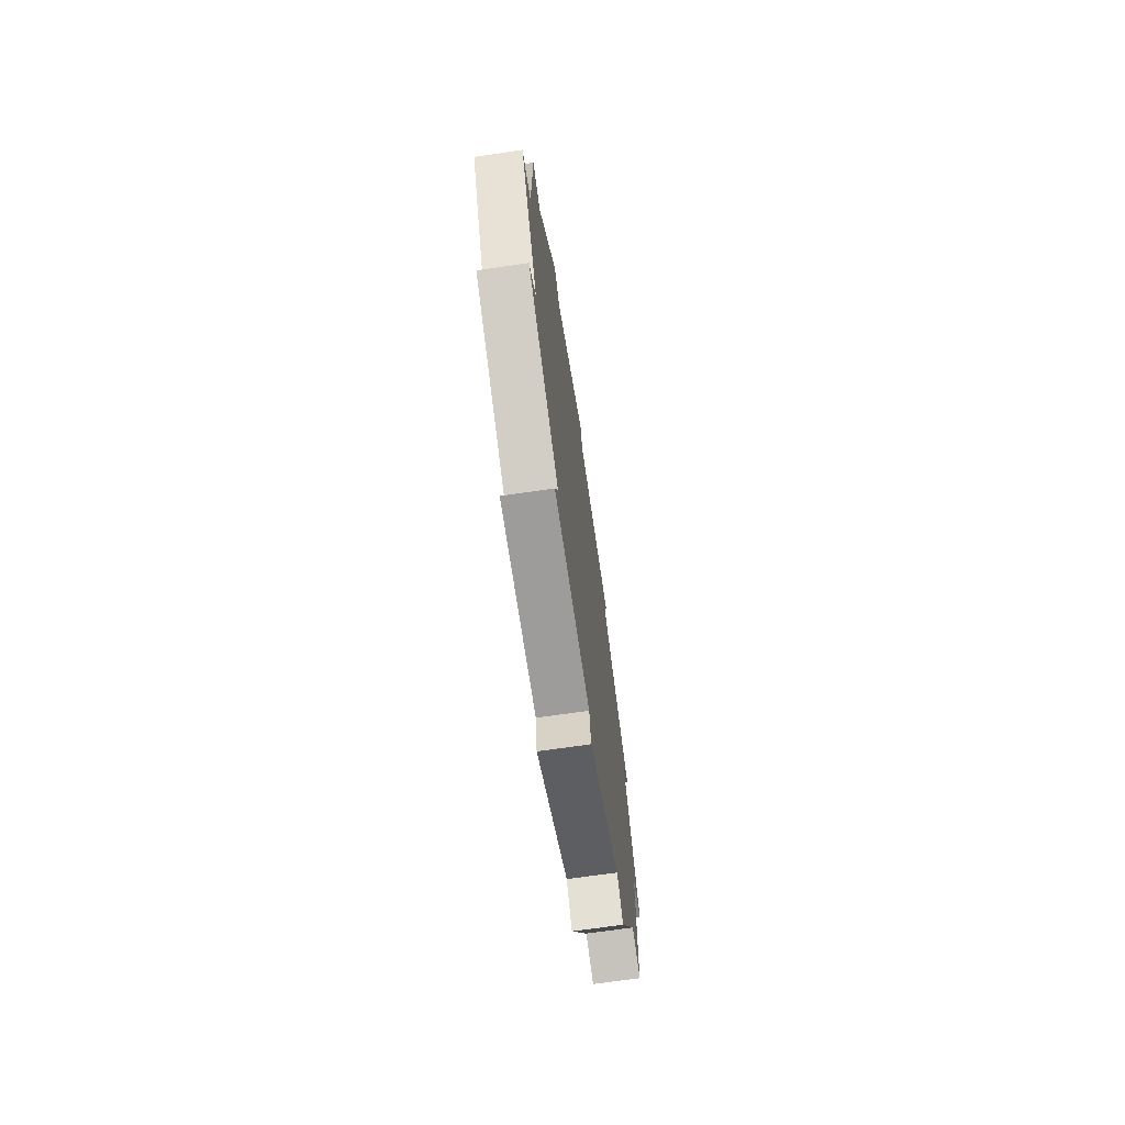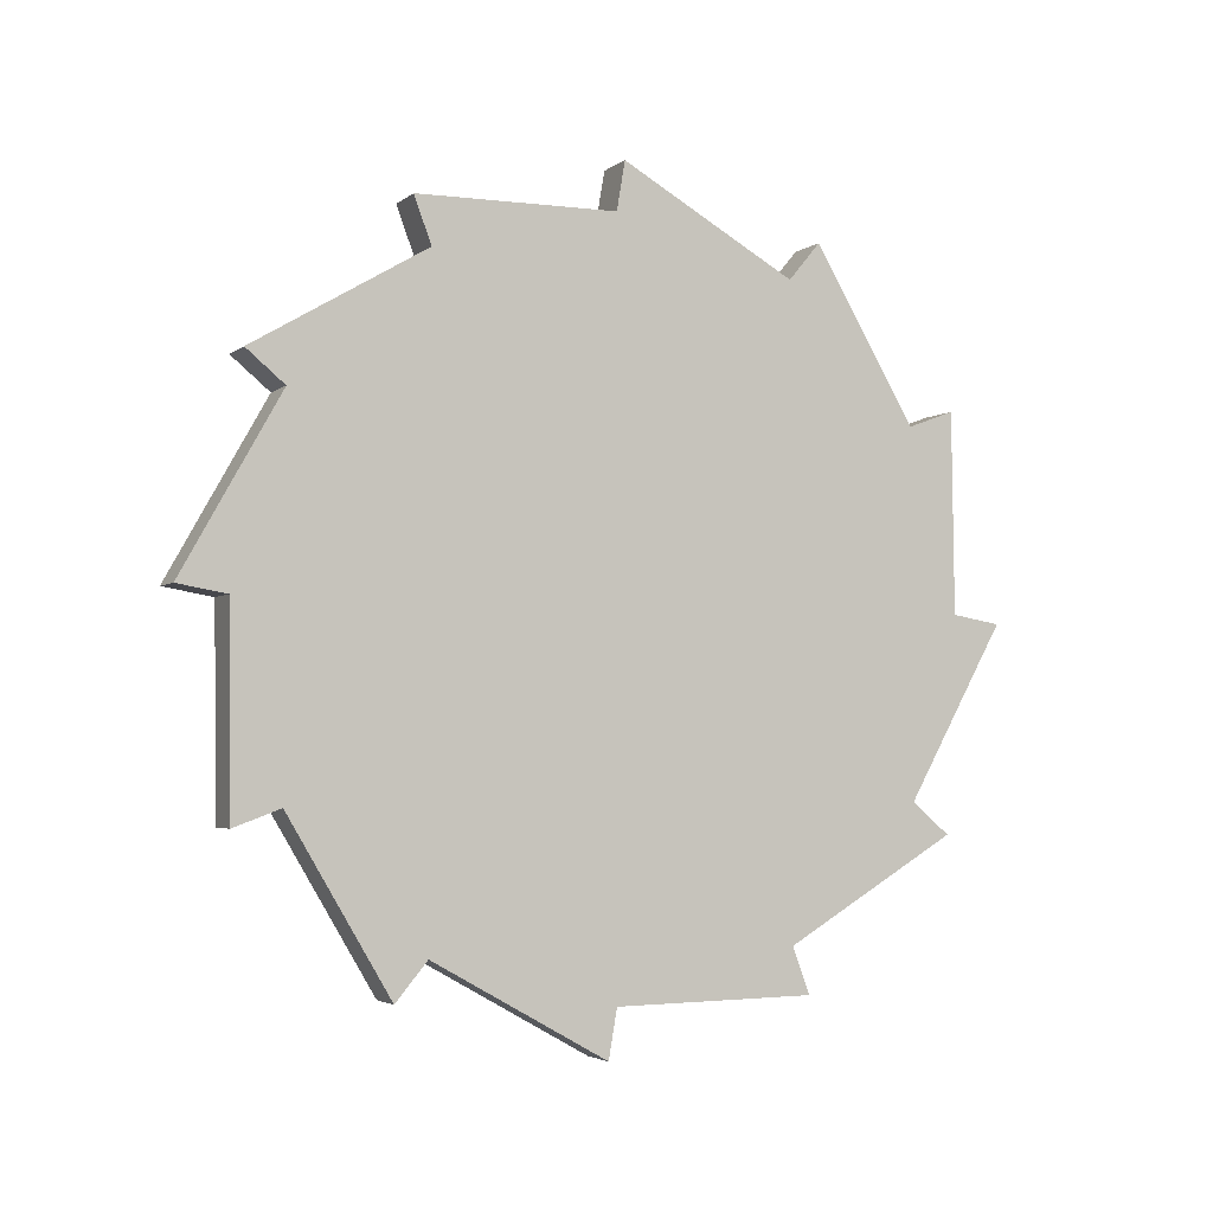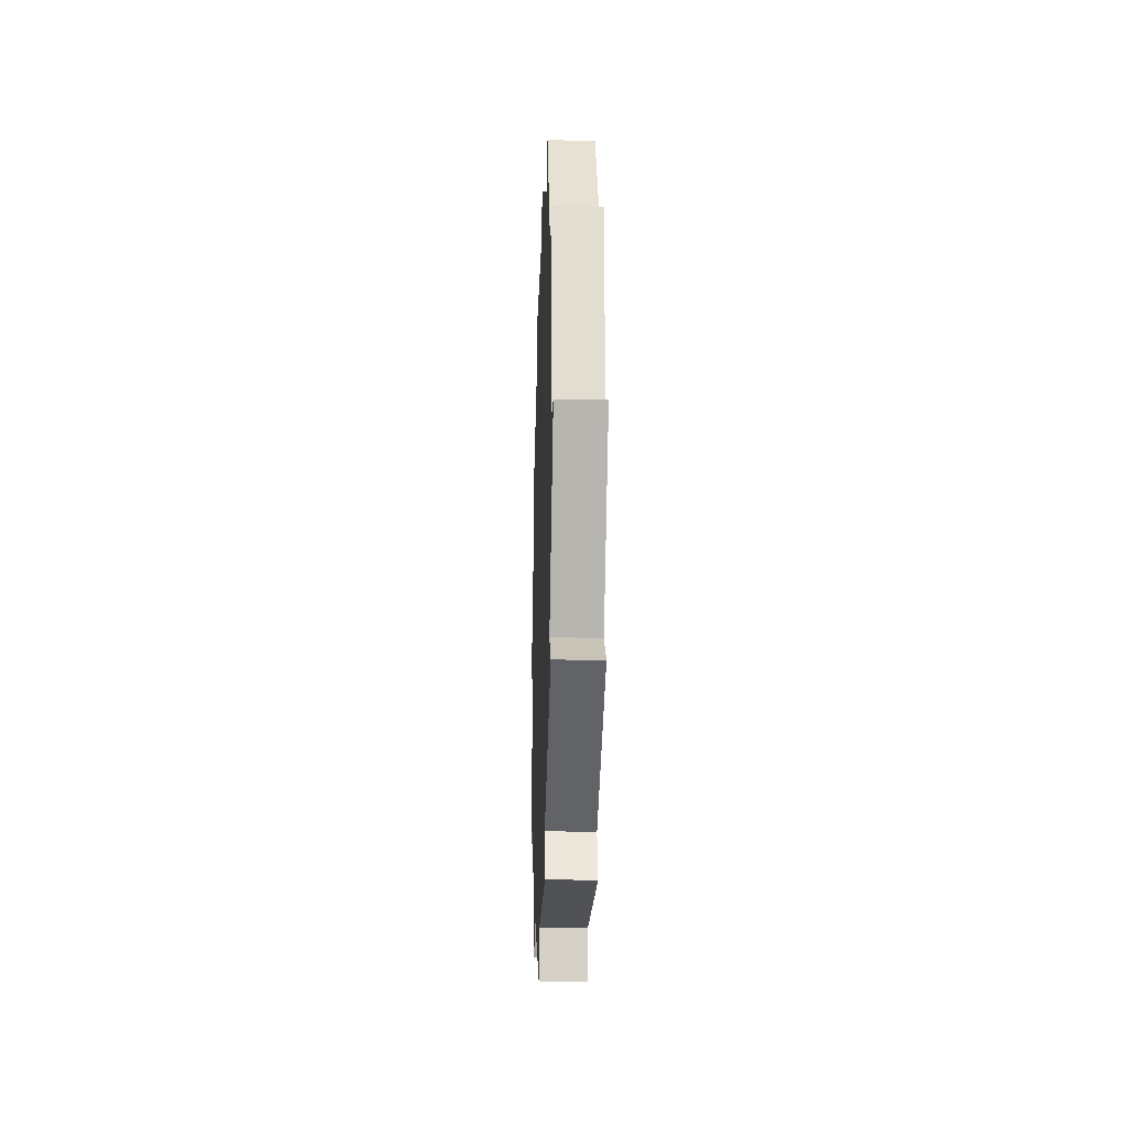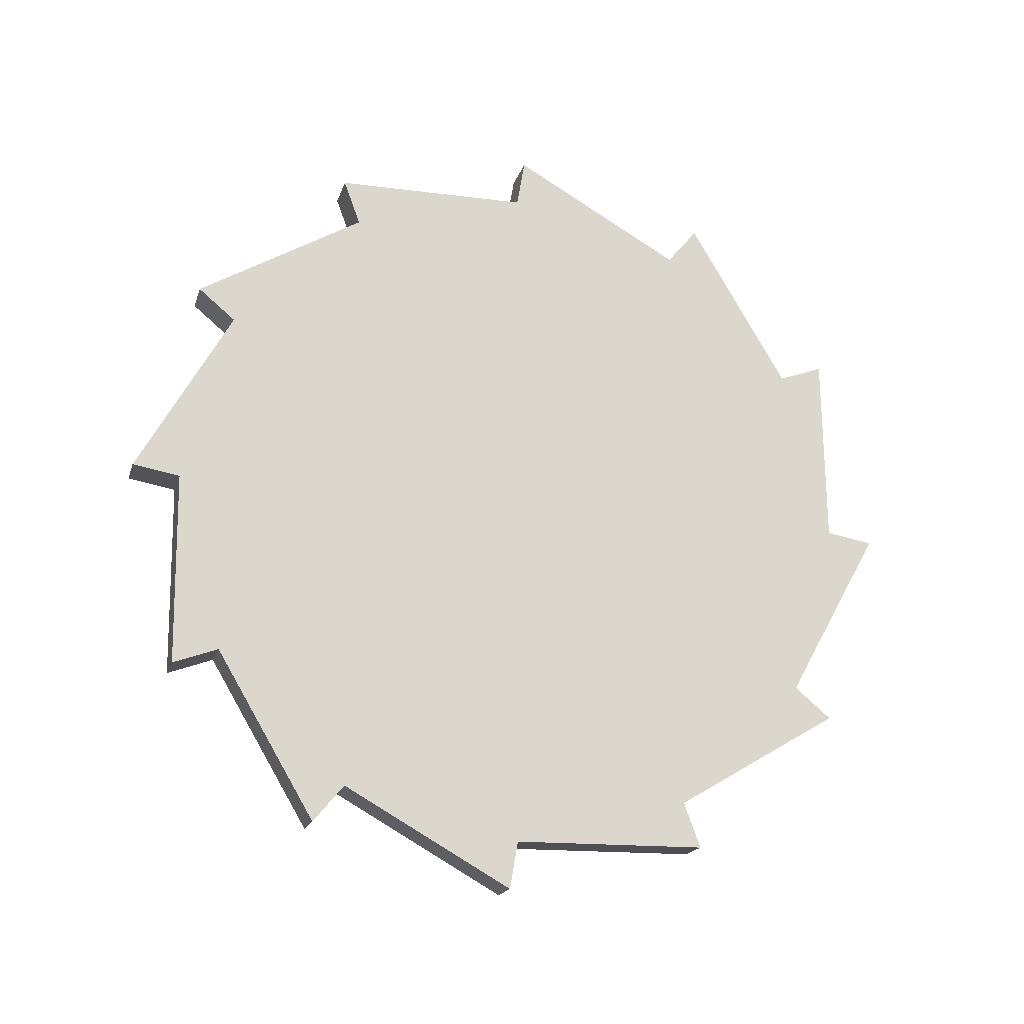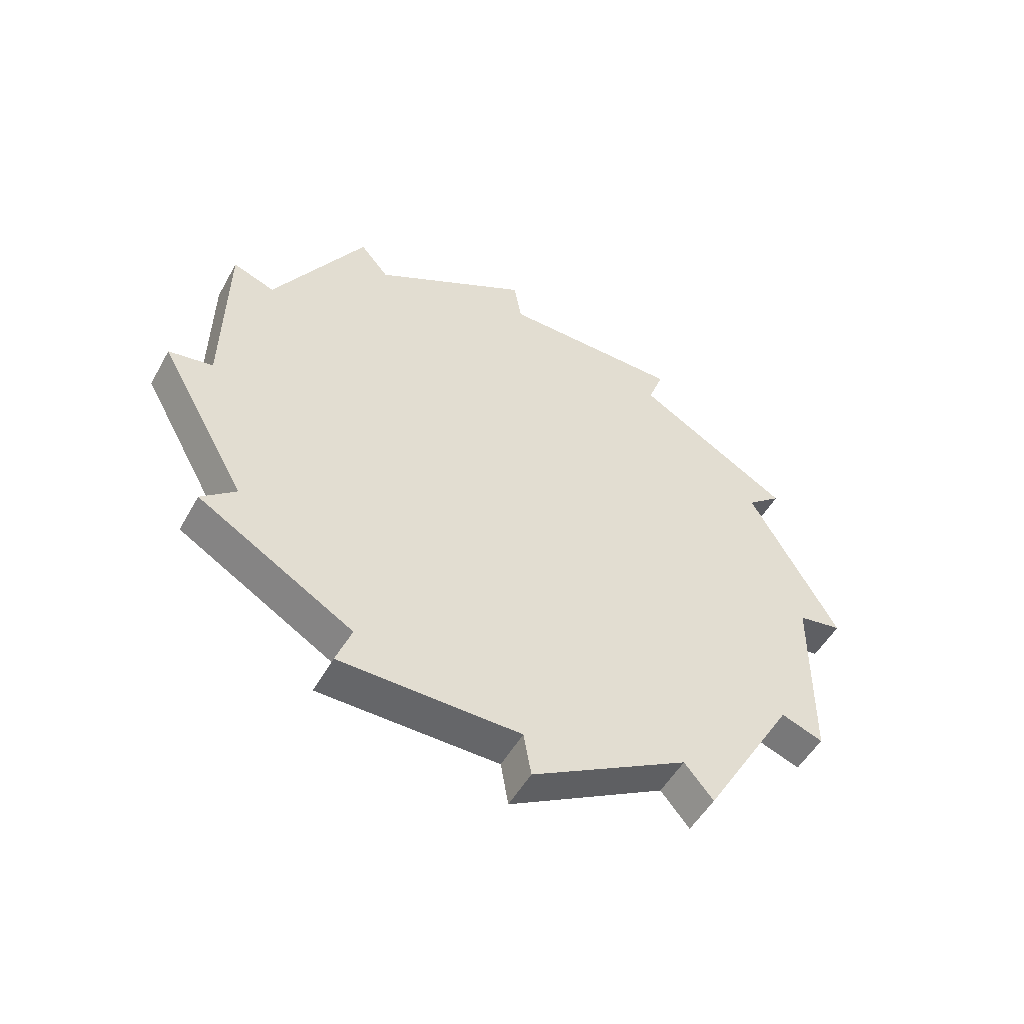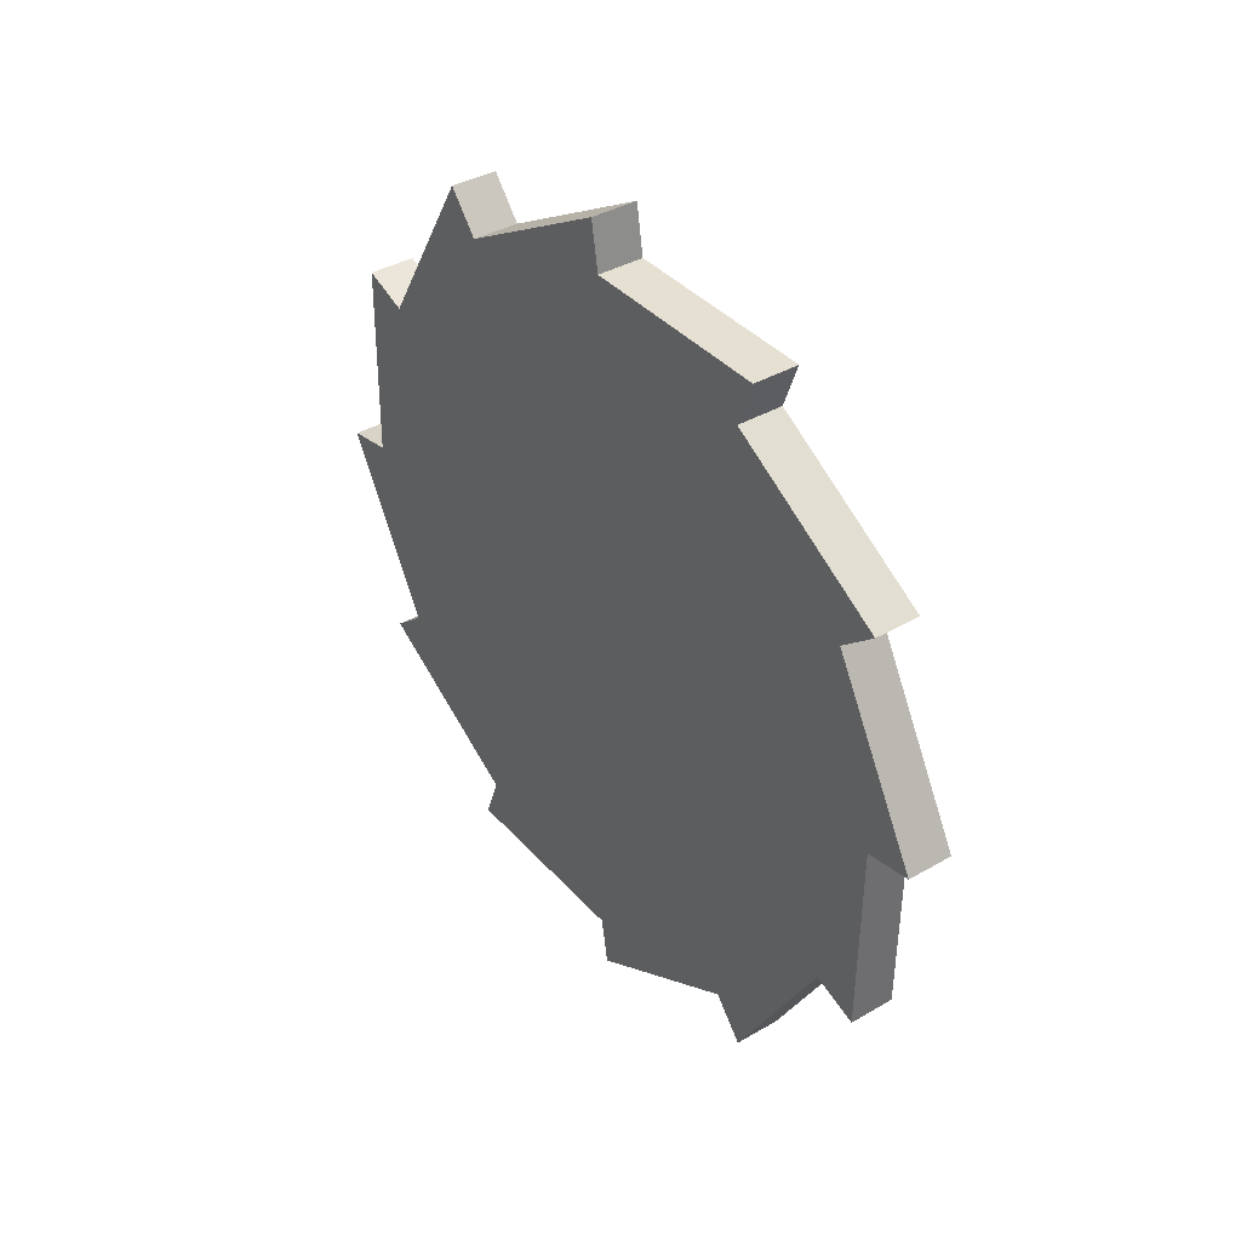
<metadata>
{"format":"obj","ext":"obj","renderer":"f3d","projection":"perspective","resolution":1024,"background":"white","views":[{"elev":-69.4,"azim":8.3,"up":"+Z"},{"elev":-3.5,"azim":-114.8,"up":"+Y"},{"elev":-20.2,"azim":-2.0,"up":"+Z"},{"elev":-18.5,"azim":-105.3,"up":"+Z"},{"elev":-51.5,"azim":61.5,"up":"+Z"},{"elev":37.8,"azim":143.4,"up":"+Y"}]}
</metadata>
<code>
g SM_Tool_Circular_Saw_01_Blade
v -0.01049 0.08393 0.1454
v -0.01049 1.986e-09 0.1679
v -0.01049 -0.08393 0.1454
v -0.01049 -0.1454 0.08393
v -0.01049 -0.1679 -4.825e-09
v -0.01049 -0.1454 -0.08393
v -0.01049 -0.08393 -0.1454
v -0.01049 -1.709e-08 -0.1679
v -0.01049 0.08393 -0.1454
v -0.01049 0.1454 -0.08393
v -0.01049 0.1679 -8.112e-08
v -0.01049 0.1454 0.08393
v 0.01049 0.08393 0.1454
v 0.01049 1.986e-09 0.1679
v 0.01049 -0.08393 0.1454
v 0.01049 -0.1454 0.08393
v 0.01049 -0.1679 -4.825e-09
v 0.01049 -0.1454 -0.08393
v 0.01049 -0.08393 -0.1454
v 0.01049 -2.662e-08 -0.1679
v 0.01049 0.08393 -0.1454
v 0.01049 0.1454 -0.08393
v 0.01049 0.1679 -8.112e-08
v 0.01049 0.1454 0.08393
v -0.01049 0.09184 0.1668
v 0.01049 0.09184 0.1668
v -0.01049 -0.00384 0.1903
v 0.01049 -0.00384 0.1903
v -0.01049 -0.09849 0.1629
v 0.01049 -0.09849 0.1629
v -0.01049 -0.1668 0.09184
v 0.01049 -0.1668 0.09184
v -0.01049 -0.1903 -0.00384
v 0.01049 -0.1903 -0.00384
v -0.01049 -0.1629 -0.09849
v 0.01049 -0.1629 -0.09849
v -0.01049 -0.09184 -0.1668
v 0.01049 -0.09184 -0.1668
v -0.01049 0.00384 -0.1903
v 0.01049 0.00384 -0.1903
v -0.01049 0.09849 -0.1629
v 0.01049 0.09849 -0.1629
v -0.01049 0.1668 -0.09184
v 0.01049 0.1668 -0.09184
v -0.01049 0.1903 0.00384
v 0.01049 0.1903 0.00384
v -0.01049 0.1629 0.09849
v 0.01049 0.1629 0.09849
v 0.01049 0.0684 0.1185
v 0.01049 -7.551e-09 0.1368
v 0.01049 -5.523e-08 -2.39e-08
v 0.01049 -0.0684 0.1185
v 0.01049 -0.1185 0.0684
v 0.01049 -0.1368 -2.39e-08
v 0.01049 -0.1185 -0.0684
v 0.01049 -0.0684 -0.1185
v 0.01049 -6.477e-08 -0.1368
v 0.01049 0.0684 -0.1185
v 0.01049 0.1185 -0.0684
v 0.01049 0.1368 -8.112e-08
v 0.01049 0.1185 0.0684
v -0.01049 0.1185 0.0684
v -0.01049 0.0684 0.1185
v -0.01049 -1.709e-08 -8.112e-08
v -0.01049 0.1368 -8.112e-08
v -0.01049 0.1185 -0.0684
v -0.01049 0.0684 -0.1185
v -0.01049 -5.523e-08 -0.1368
v -0.01049 -0.0684 -0.1185
v -0.01049 -0.1185 -0.0684
v -0.01049 -0.1368 -2.39e-08
v -0.01049 -0.1185 0.0684
v -0.01049 -0.0684 0.1185
v -0.01049 -1.709e-08 0.1368
v -0.01049 1.986e-09 0.1679
v -0.01049 0.09184 0.1668
v 0.01049 1.986e-09 0.1679
v 0.01049 0.09184 0.1668
v 0.01049 0.08393 0.1454
v 0.01049 0.09184 0.1668
v -0.01049 0.09184 0.1668
v -0.01049 0.08393 0.1454
v -0.01049 -0.08393 0.1454
v -0.01049 -0.00384 0.1903
v 0.01049 -0.08393 0.1454
v 0.01049 -0.00384 0.1903
v 0.01049 1.986e-09 0.1679
v 0.01049 -0.00384 0.1903
v -0.01049 -0.00384 0.1903
v -0.01049 1.986e-09 0.1679
v -0.01049 -0.1454 0.08393
v -0.01049 -0.09849 0.1629
v 0.01049 -0.1454 0.08393
v 0.01049 -0.09849 0.1629
v 0.01049 -0.08393 0.1454
v 0.01049 -0.09849 0.1629
v -0.01049 -0.09849 0.1629
v -0.01049 -0.08393 0.1454
v -0.01049 -0.1679 -4.825e-09
v -0.01049 -0.1668 0.09184
v 0.01049 -0.1679 -4.825e-09
v 0.01049 -0.1668 0.09184
v 0.01049 -0.1454 0.08393
v 0.01049 -0.1668 0.09184
v -0.01049 -0.1668 0.09184
v -0.01049 -0.1454 0.08393
v -0.01049 -0.1454 -0.08393
v -0.01049 -0.1903 -0.00384
v 0.01049 -0.1454 -0.08393
v 0.01049 -0.1903 -0.00384
v 0.01049 -0.1679 -4.825e-09
v 0.01049 -0.1903 -0.00384
v -0.01049 -0.1903 -0.00384
v -0.01049 -0.1679 -4.825e-09
v -0.01049 -0.08393 -0.1454
v -0.01049 -0.1629 -0.09849
v 0.01049 -0.08393 -0.1454
v 0.01049 -0.1629 -0.09849
v 0.01049 -0.1454 -0.08393
v 0.01049 -0.1629 -0.09849
v -0.01049 -0.1629 -0.09849
v -0.01049 -0.1454 -0.08393
v -0.01049 -1.709e-08 -0.1679
v -0.01049 -0.09184 -0.1668
v 0.01049 -2.662e-08 -0.1679
v 0.01049 -0.09184 -0.1668
v 0.01049 -0.08393 -0.1454
v 0.01049 -0.09184 -0.1668
v -0.01049 -0.09184 -0.1668
v -0.01049 -0.08393 -0.1454
v -0.01049 0.08393 -0.1454
v -0.01049 0.00384 -0.1903
v 0.01049 0.08393 -0.1454
v 0.01049 0.00384 -0.1903
v 0.01049 -2.662e-08 -0.1679
v 0.01049 0.00384 -0.1903
v -0.01049 0.00384 -0.1903
v -0.01049 -1.709e-08 -0.1679
v -0.01049 0.1454 -0.08393
v -0.01049 0.09849 -0.1629
v 0.01049 0.1454 -0.08393
v 0.01049 0.09849 -0.1629
v 0.01049 0.08393 -0.1454
v 0.01049 0.09849 -0.1629
v -0.01049 0.09849 -0.1629
v -0.01049 0.08393 -0.1454
v -0.01049 0.1679 -8.112e-08
v -0.01049 0.1668 -0.09184
v 0.01049 0.1679 -8.112e-08
v 0.01049 0.1668 -0.09184
v 0.01049 0.1454 -0.08393
v 0.01049 0.1668 -0.09184
v -0.01049 0.1668 -0.09184
v -0.01049 0.1454 -0.08393
v -0.01049 0.1454 0.08393
v -0.01049 0.1903 0.00384
v 0.01049 0.1454 0.08393
v 0.01049 0.1903 0.00384
v 0.01049 0.1679 -8.112e-08
v 0.01049 0.1903 0.00384
v -0.01049 0.1903 0.00384
v -0.01049 0.1679 -8.112e-08
v -0.01049 0.08393 0.1454
v -0.01049 0.1629 0.09849
v 0.01049 0.08393 0.1454
v 0.01049 0.1629 0.09849
v 0.01049 0.1454 0.08393
v 0.01049 0.1629 0.09849
v -0.01049 0.1629 0.09849
v -0.01049 0.1454 0.08393
v 0.01049 0.08393 0.1454
v 0.01049 0.0684 0.1185
v 0.01049 -7.551e-09 0.1368
v 0.01049 1.986e-09 0.1679
v 0.01049 -0.0684 0.1185
v 0.01049 -0.08393 0.1454
v 0.01049 -0.1185 0.0684
v 0.01049 -0.1454 0.08393
v 0.01049 -0.1368 -2.39e-08
v 0.01049 -0.1679 -4.825e-09
v 0.01049 -0.1185 -0.0684
v 0.01049 -0.1454 -0.08393
v 0.01049 -0.0684 -0.1185
v 0.01049 -0.08393 -0.1454
v 0.01049 -6.477e-08 -0.1368
v 0.01049 -2.662e-08 -0.1679
v 0.01049 0.0684 -0.1185
v 0.01049 0.08393 -0.1454
v 0.01049 0.1185 -0.0684
v 0.01049 0.1454 -0.08393
v 0.01049 0.1368 -8.112e-08
v 0.01049 0.1679 -8.112e-08
v 0.01049 0.1185 0.0684
v 0.01049 0.1454 0.08393
v -0.01049 0.08393 0.1454
v -0.01049 0.0684 0.1185
v -0.01049 0.1185 0.0684
v -0.01049 0.1454 0.08393
v -0.01049 0.1368 -8.112e-08
v -0.01049 0.1679 -8.112e-08
v -0.01049 0.1185 -0.0684
v -0.01049 0.1454 -0.08393
v -0.01049 0.0684 -0.1185
v -0.01049 0.08393 -0.1454
v -0.01049 -5.523e-08 -0.1368
v -0.01049 -1.709e-08 -0.1679
v -0.01049 -0.0684 -0.1185
v -0.01049 -0.08393 -0.1454
v -0.01049 -0.1185 -0.0684
v -0.01049 -0.1454 -0.08393
v -0.01049 -0.1368 -2.39e-08
v -0.01049 -0.1679 -4.825e-09
v -0.01049 -0.1185 0.0684
v -0.01049 -0.1454 0.08393
v -0.01049 -0.0684 0.1185
v -0.01049 -0.08393 0.1454
v -0.01049 -1.709e-08 0.1368
v -0.01049 1.986e-09 0.1679
g SM_Tool_Circular_Saw_01_Blade_0
f 2 25 1
f 1 47 12
f 3 27 2
f 12 45 11
f 4 29 3
f 11 43 10
f 5 31 4
f 10 41 9
f 6 33 5
f 9 39 8
f 7 35 6
f 8 37 7
f 26 76 75
f 14 26 75
f 13 78 77
f 77 86 85
f 157 166 13
f 85 94 93
f 149 158 157
f 93 102 101
f 141 150 149
f 101 110 109
f 133 142 141
f 109 118 117
f 125 134 133
f 117 126 125
f 81 80 79
f 82 81 79
f 28 84 83
f 15 28 83
f 89 88 87
f 90 89 87
f 30 92 91
f 16 30 91
f 97 96 95
f 98 97 95
f 32 100 99
f 17 32 99
f 105 104 103
f 106 105 103
f 34 108 107
f 18 34 107
f 113 112 111
f 114 113 111
f 36 116 115
f 19 36 115
f 121 120 119
f 122 121 119
f 38 124 123
f 20 38 123
f 129 128 127
f 130 129 127
f 40 132 131
f 21 40 131
f 137 136 135
f 138 137 135
f 42 140 139
f 22 42 139
f 145 144 143
f 146 145 143
f 44 148 147
f 23 44 147
f 153 152 151
f 154 153 151
f 46 156 155
f 24 46 155
f 161 160 159
f 162 161 159
f 48 164 163
f 165 48 163
f 169 168 167
f 170 169 167
f 50 51 49
f 49 51 61
f 52 51 50
f 61 51 60
f 53 51 52
f 60 51 59
f 54 51 53
f 59 51 58
f 55 51 54
f 58 51 57
f 56 51 55
f 57 51 56
f 62 64 63
f 63 64 74
f 65 64 62
f 74 64 73
f 66 64 65
f 73 64 72
f 67 64 66
f 72 64 71
f 68 64 67
f 71 64 70
f 69 64 68
f 70 64 69
f 173 172 171
f 174 173 171
f 171 172 194
f 175 173 174
f 172 193 194
f 176 175 174
f 194 193 192
f 177 175 176
f 193 191 192
f 178 177 176
f 192 191 190
f 179 177 178
f 191 189 190
f 180 179 178
f 190 189 188
f 181 179 180
f 189 187 188
f 182 181 180
f 188 187 186
f 183 181 182
f 187 185 186
f 184 183 182
f 186 185 184
f 185 183 184
f 197 196 195
f 198 197 195
f 195 196 218
f 199 197 198
f 196 217 218
f 200 199 198
f 218 217 216
f 201 199 200
f 217 215 216
f 202 201 200
f 216 215 214
f 203 201 202
f 215 213 214
f 204 203 202
f 214 213 212
f 205 203 204
f 213 211 212
f 206 205 204
f 212 211 210
f 207 205 206
f 211 209 210
f 208 207 206
f 210 209 208
f 209 207 208

</code>
